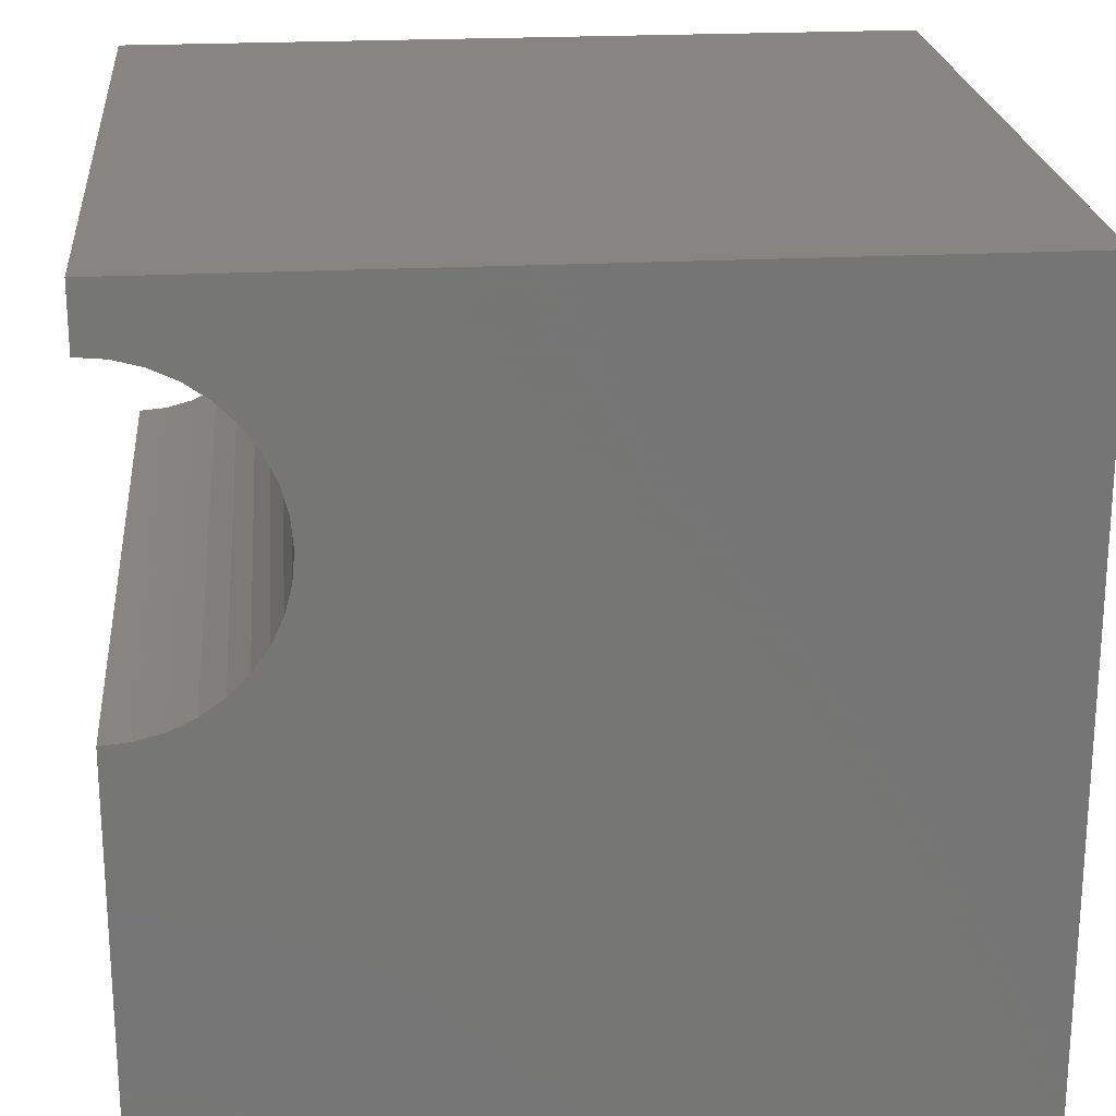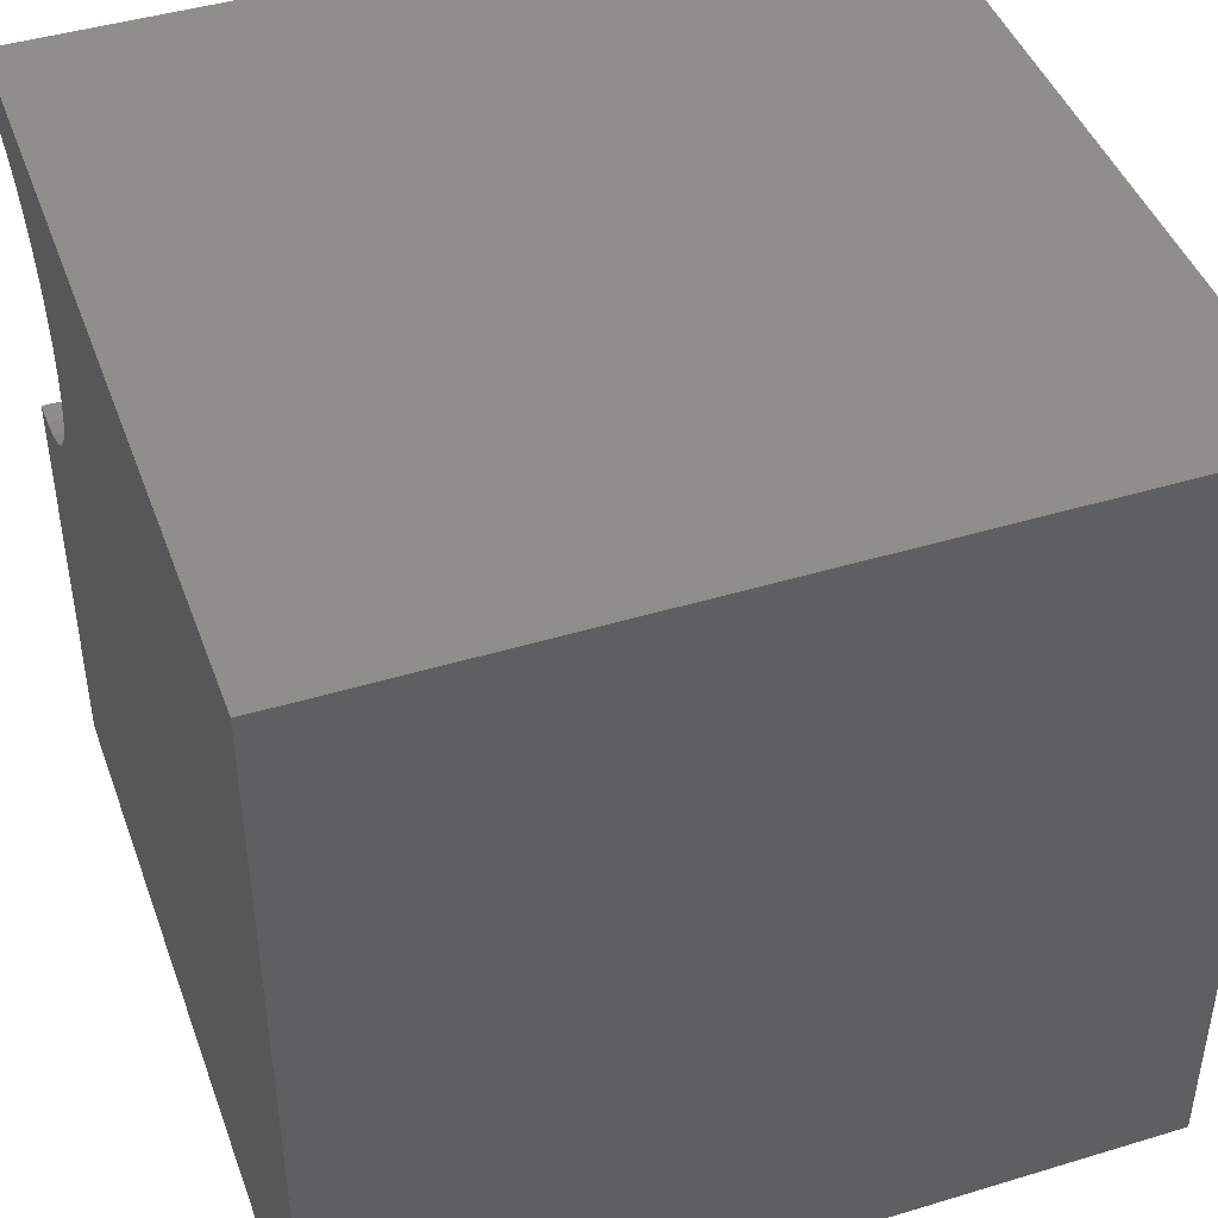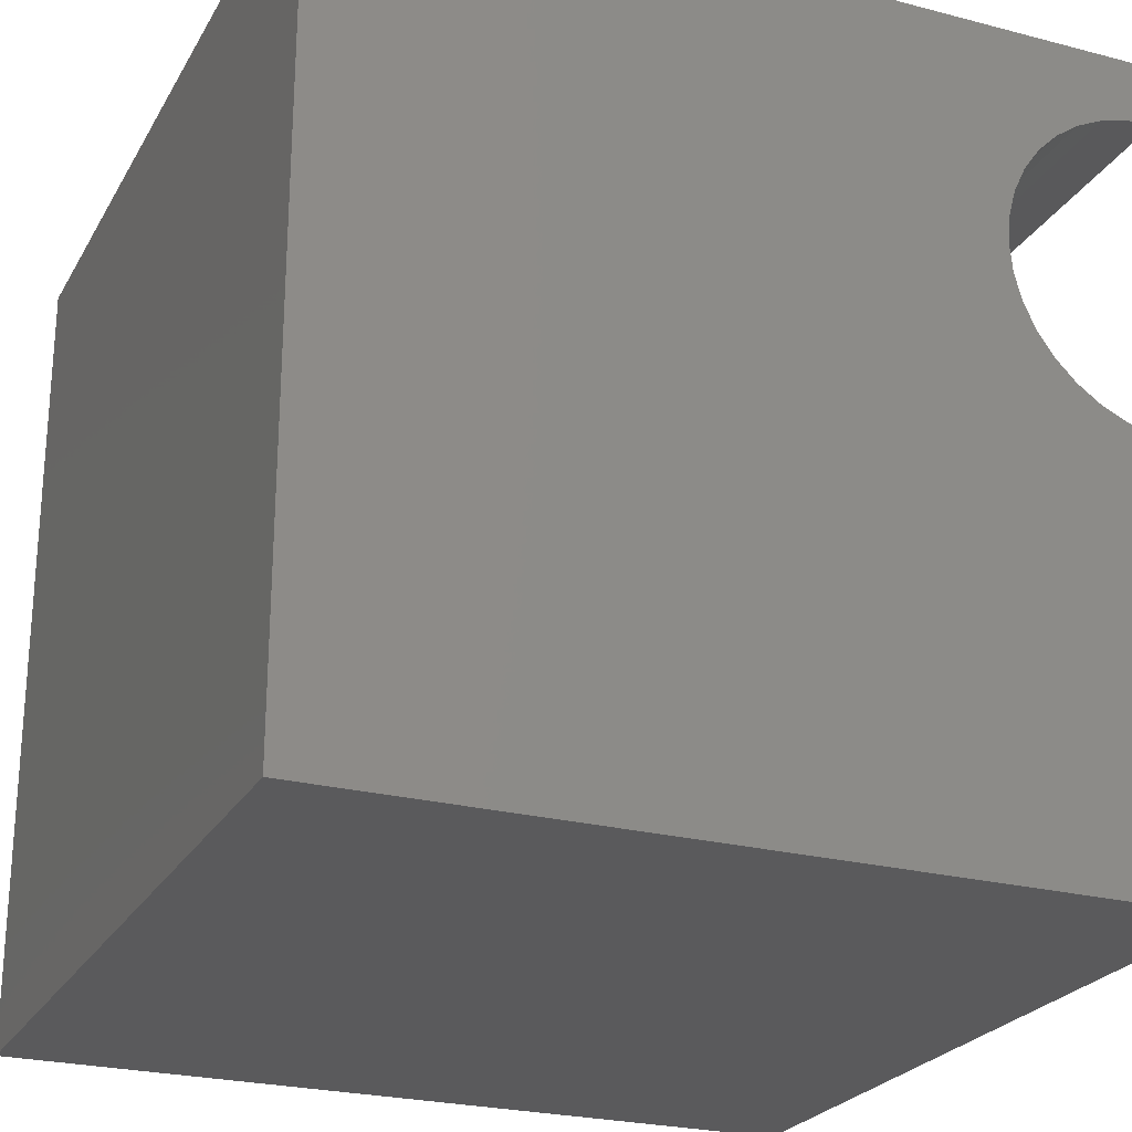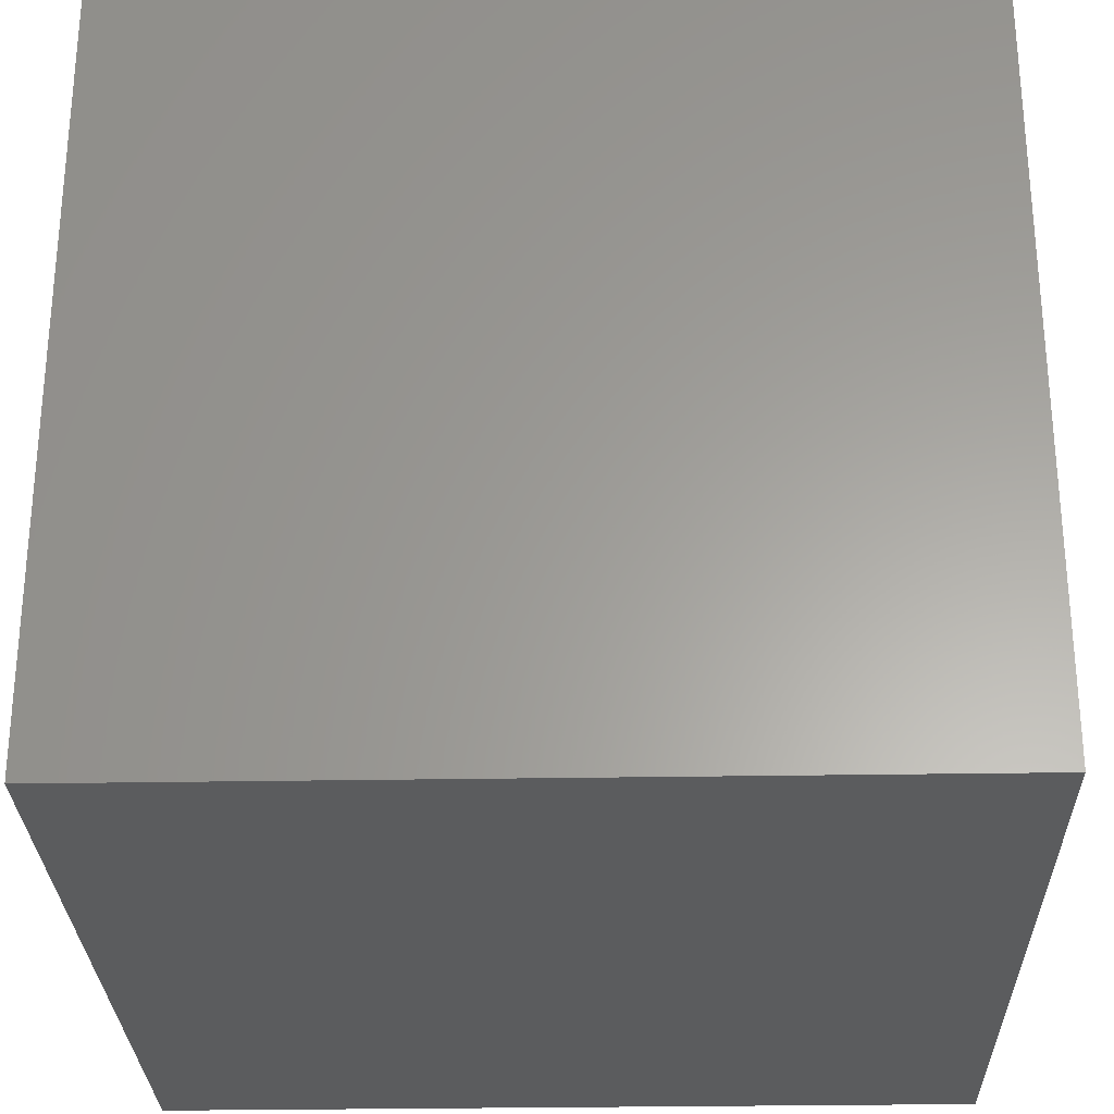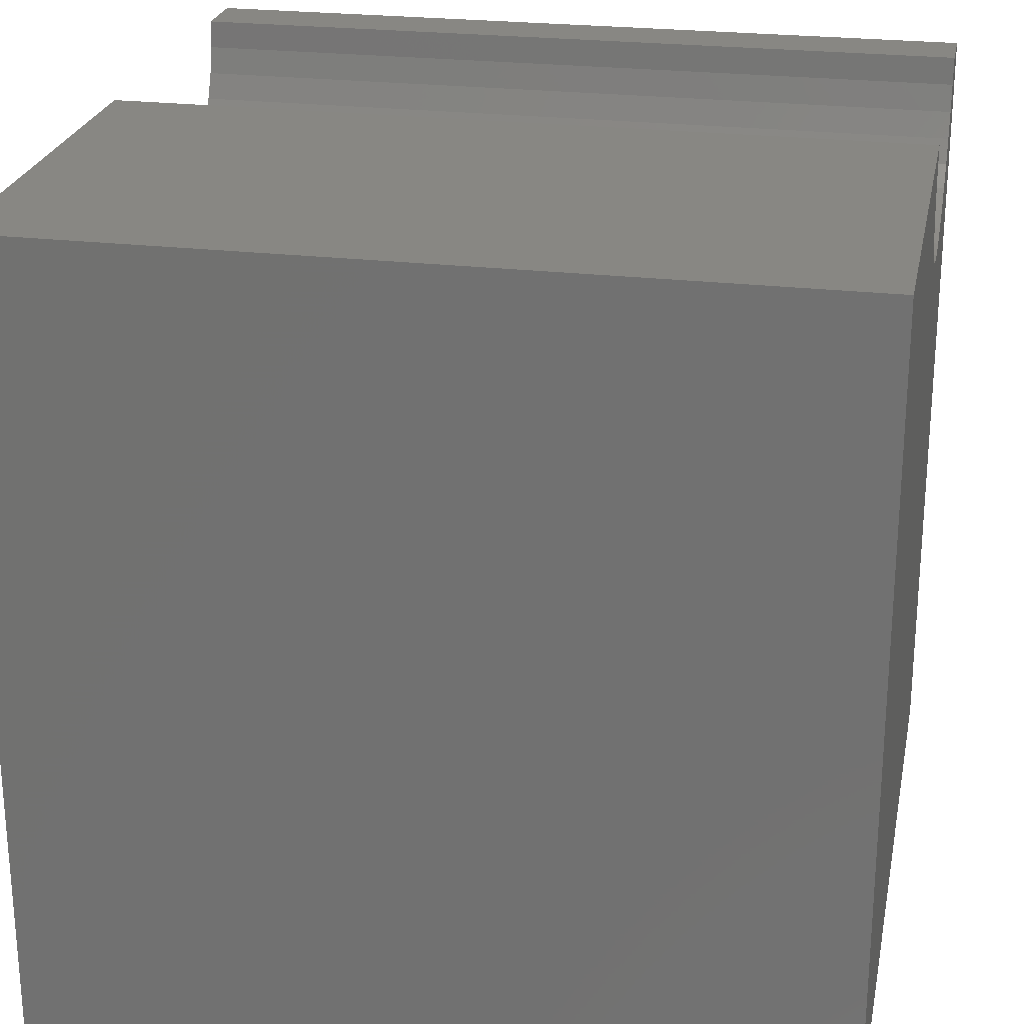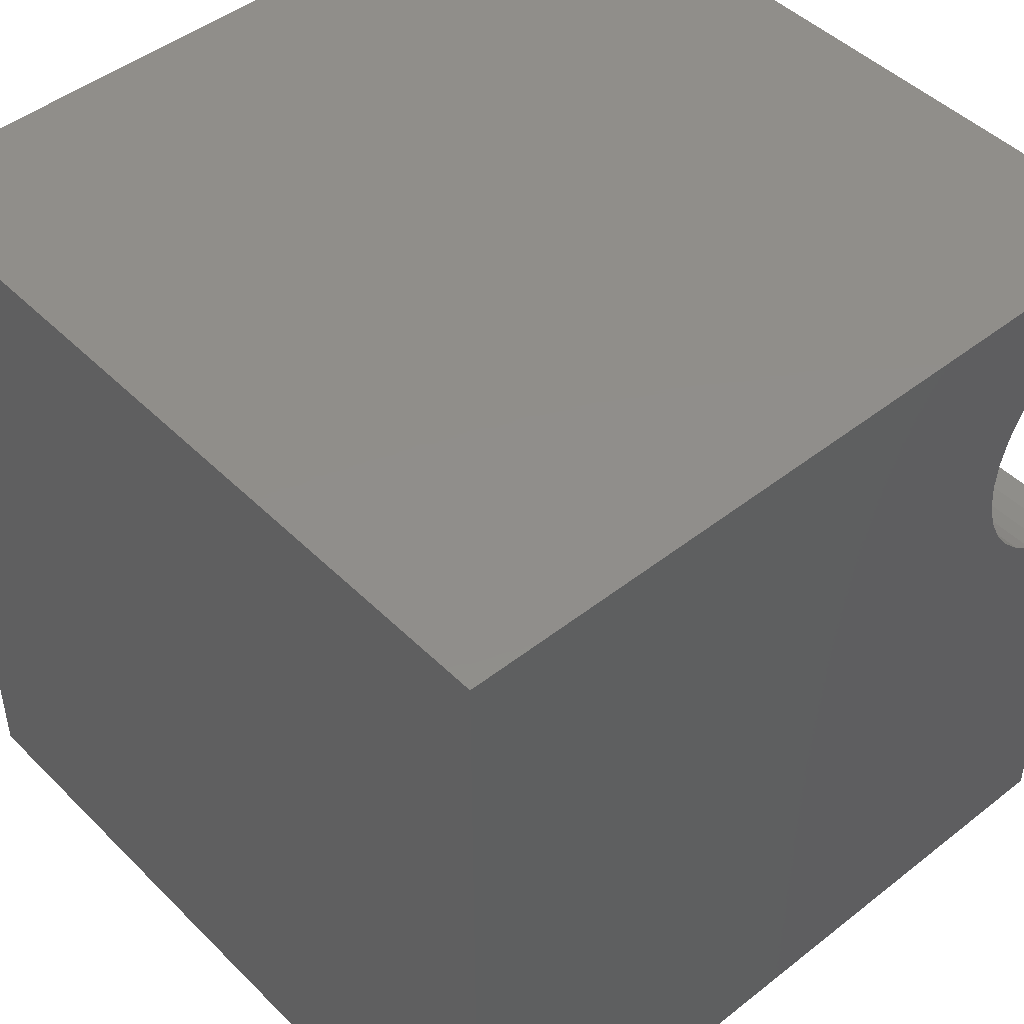
<metadata>
{"format":"stl","ext":"stl","renderer":"f3d","projection":"perspective","resolution":1024,"background":"white","views":[{"elev":22.2,"azim":84.8,"up":"+Y"},{"elev":44.3,"azim":160.5,"up":"+Y"},{"elev":-24.5,"azim":-113.2,"up":"+Y"},{"elev":-28.2,"azim":-178.5,"up":"+Z"},{"elev":24.4,"azim":11.1,"up":"+Z"},{"elev":46.5,"azim":-131.8,"up":"+Y"}]}
</metadata>
<code>
# stl→obj: 46 verts, 88 faces
v 10 9.228 10
v 10 10 10
v 0 9.228 10
v 0 10 10
v 0 9.197 9.652
v 0 8.512 8.465
v 0 8.759 8.712
v 0 10 0
v 0 8.959 8.998
v 0 9.107 9.315
v 0 5.221 10
v 0 5.251 9.652
v 0 0 10
v 0 5.341 9.315
v 0 0 0
v 0 6.876 8.027
v 0 7.224 7.996
v 0 7.572 8.027
v 0 5.489 8.998
v 0 5.689 8.712
v 0 5.936 8.465
v 0 7.909 8.117
v 0 8.226 8.265
v 0 6.222 8.265
v 0 6.539 8.117
v 10 5.221 10
v 10 0 10
v 10 5.251 9.652
v 10 9.197 9.652
v 10 9.107 9.315
v 10 10 0
v 10 8.959 8.998
v 10 8.759 8.712
v 10 5.689 8.712
v 10 5.489 8.998
v 10 0 0
v 10 5.341 9.315
v 10 8.512 8.465
v 10 8.226 8.265
v 10 7.909 8.117
v 10 7.572 8.027
v 10 7.224 7.996
v 10 6.876 8.027
v 10 6.539 8.117
v 10 6.222 8.265
v 10 5.936 8.465
f 1 2 3
f 3 2 4
f 5 3 4
f 6 7 8
f 8 7 9
f 8 9 4
f 4 9 10
f 4 10 5
f 11 12 13
f 13 12 14
f 13 14 15
f 15 16 8
f 8 16 17
f 8 17 18
f 14 19 15
f 15 19 20
f 15 20 21
f 18 22 8
f 8 22 23
f 8 23 6
f 21 24 15
f 15 24 25
f 15 25 16
f 11 13 26
f 26 13 27
f 28 26 27
f 1 29 2
f 2 29 30
f 2 30 31
f 31 30 32
f 31 32 33
f 34 35 36
f 36 35 27
f 27 35 37
f 27 37 28
f 33 38 31
f 31 38 39
f 31 39 40
f 40 41 31
f 31 41 42
f 31 42 36
f 36 42 43
f 36 43 44
f 44 45 36
f 36 45 46
f 36 46 34
f 8 31 15
f 15 31 36
f 2 31 4
f 4 31 8
f 36 27 15
f 15 27 13
f 11 26 28
f 11 28 12
f 12 28 37
f 12 37 14
f 14 37 35
f 14 35 19
f 19 35 34
f 19 34 20
f 20 34 46
f 20 46 21
f 21 46 45
f 21 45 24
f 24 45 44
f 24 44 25
f 25 44 43
f 25 43 16
f 16 43 42
f 16 42 17
f 17 42 41
f 17 41 18
f 18 41 40
f 18 40 22
f 22 40 39
f 22 39 23
f 23 39 38
f 23 38 6
f 6 38 33
f 6 33 7
f 7 33 32
f 7 32 9
f 9 32 30
f 9 30 10
f 10 30 29
f 10 29 5
f 5 29 1
f 5 1 3

</code>
